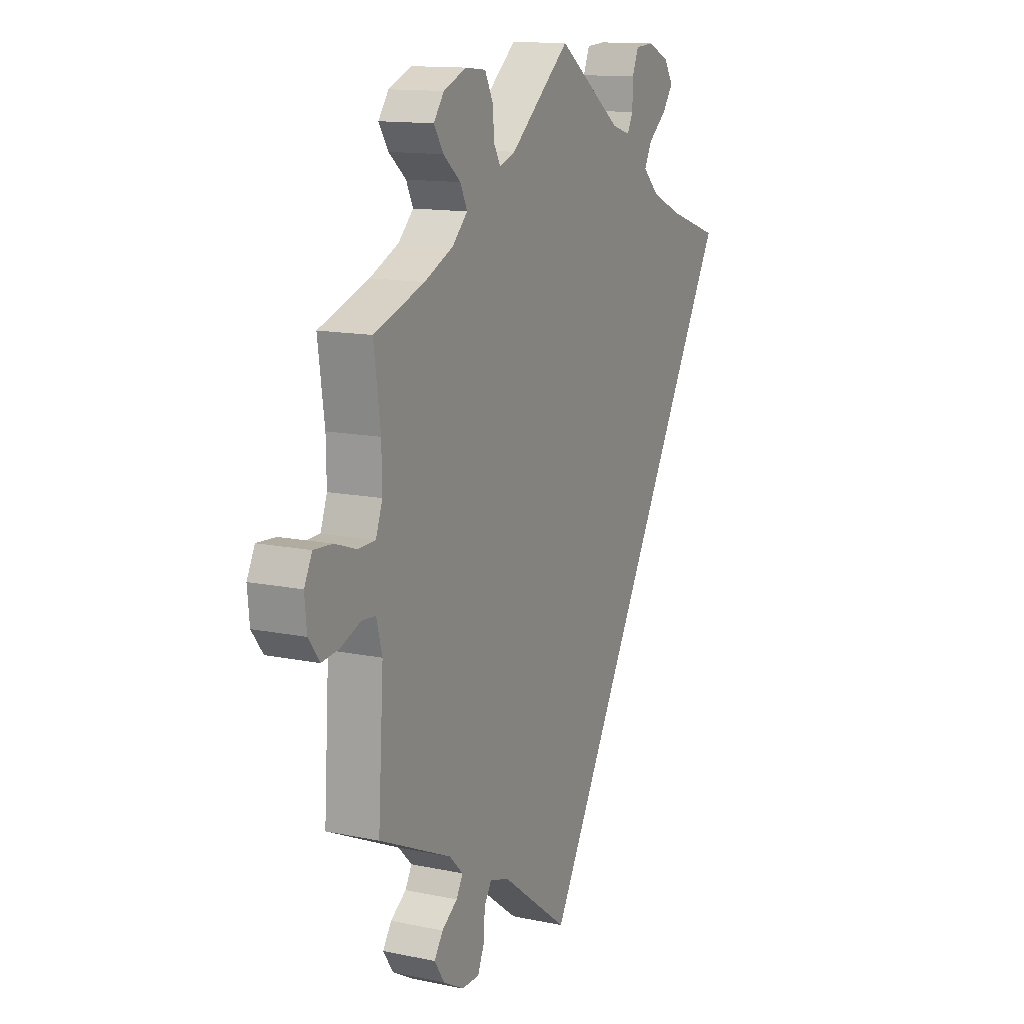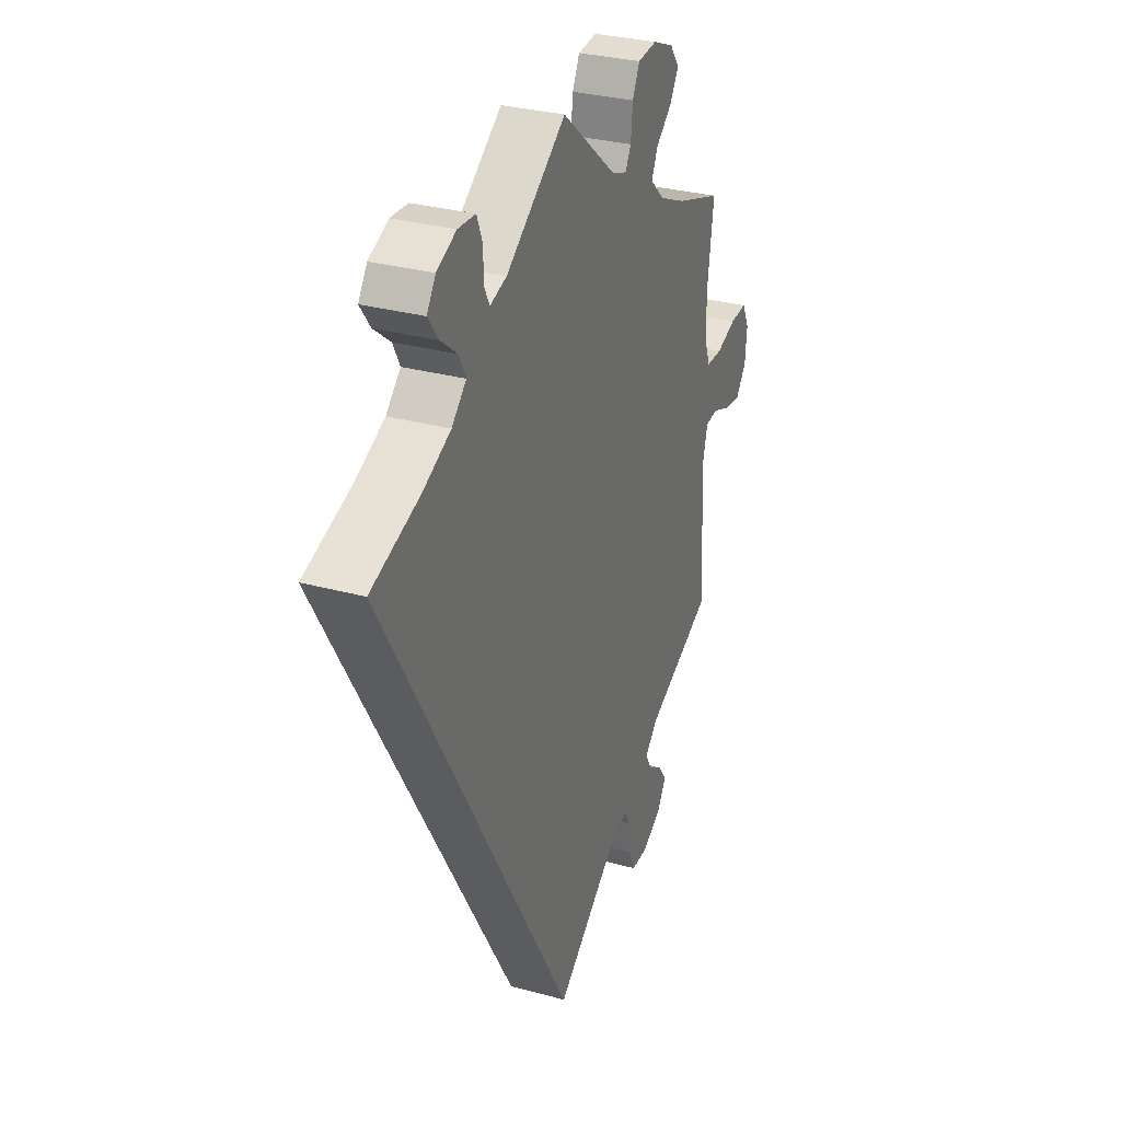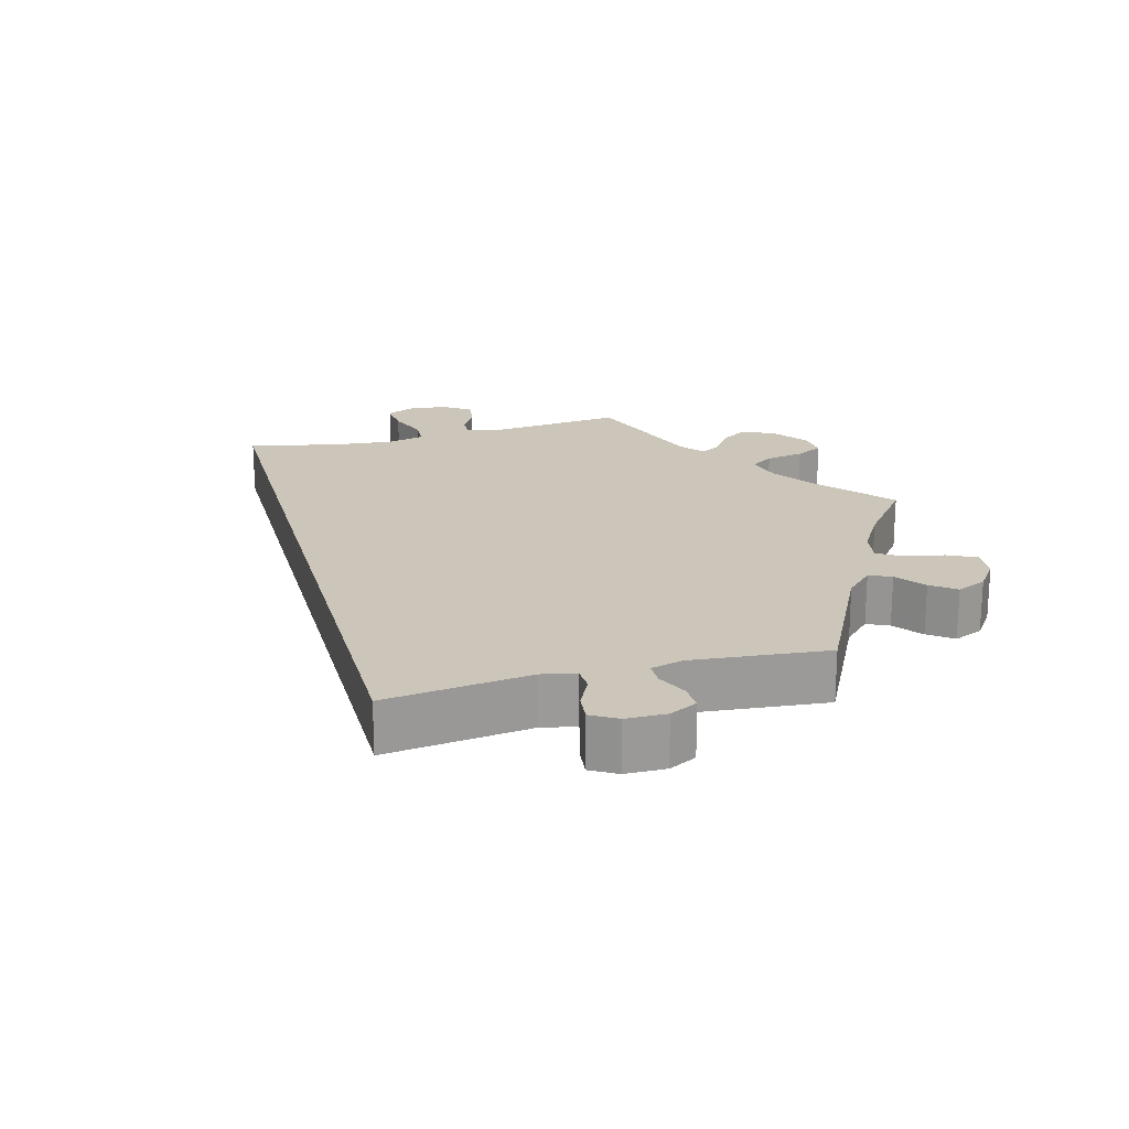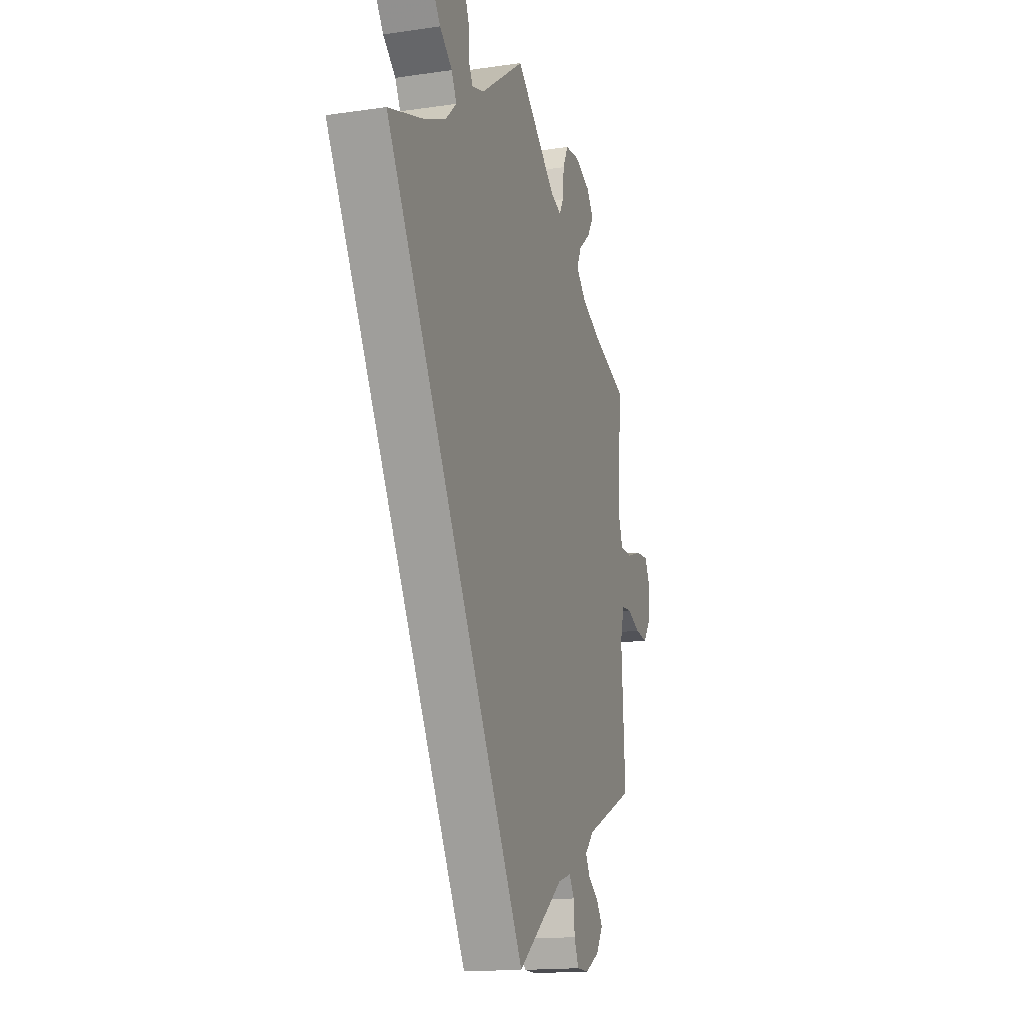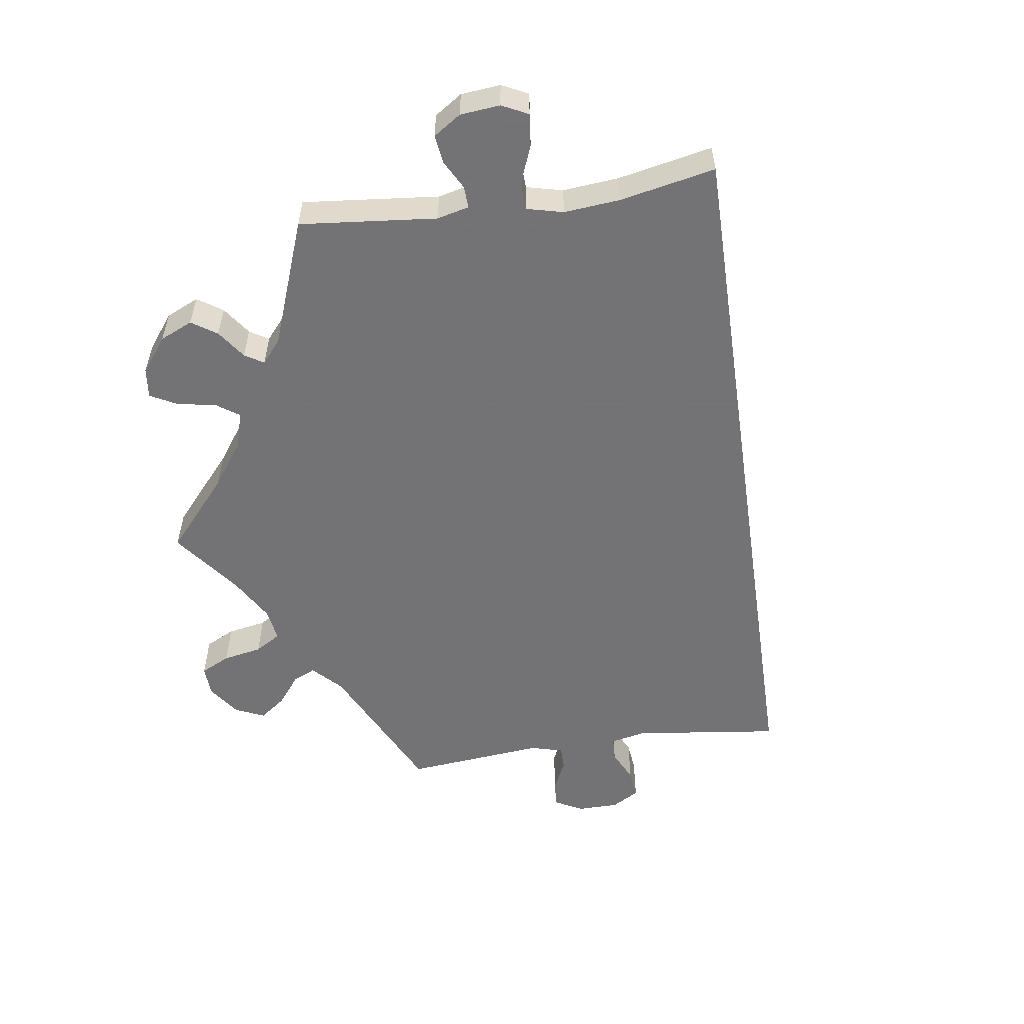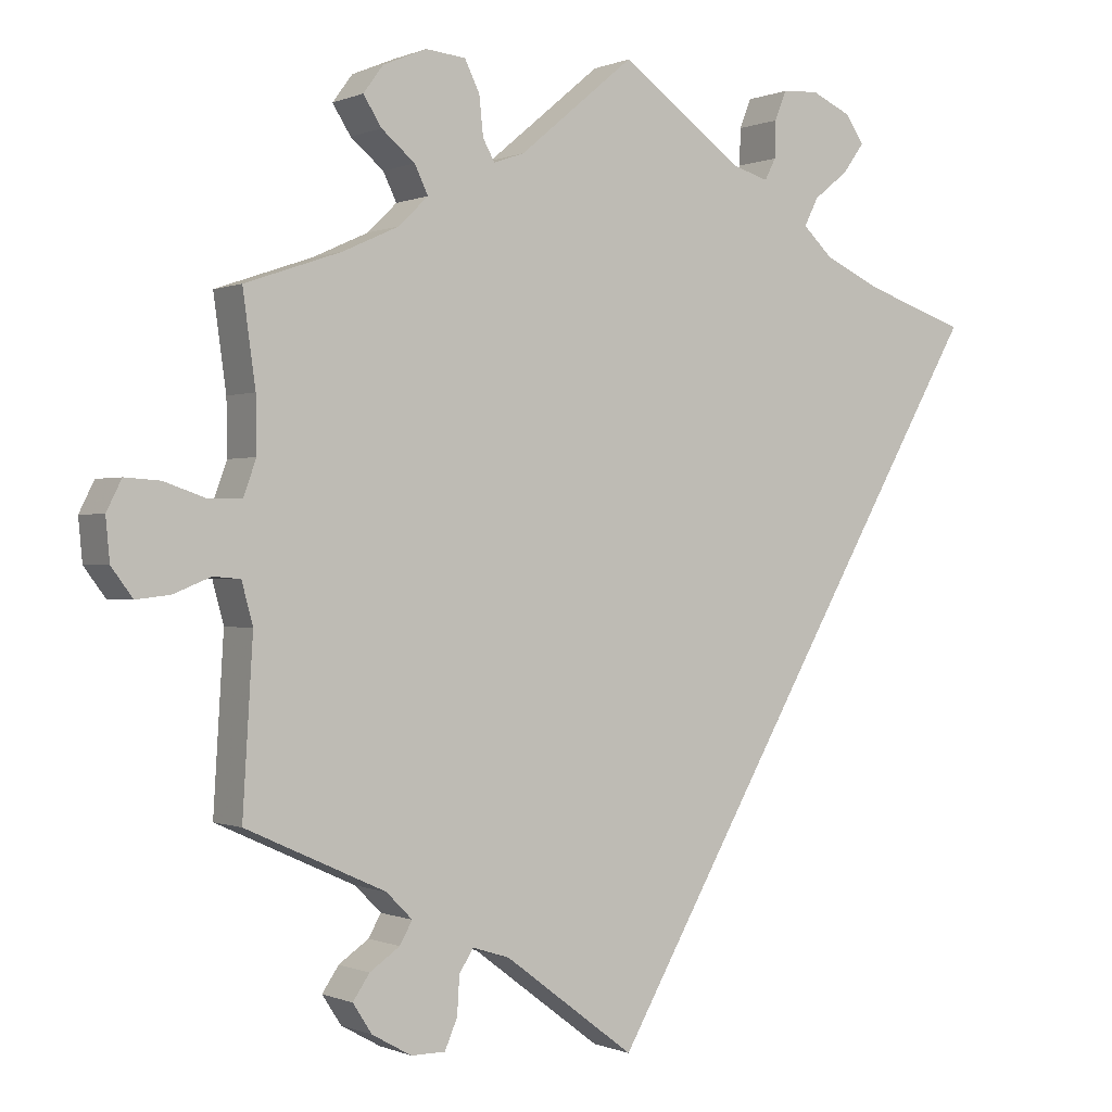
<metadata>
{"format":"obj","ext":"obj","renderer":"f3d","projection":"perspective","resolution":1024,"background":"white","views":[{"elev":13.2,"azim":-64.5,"up":"+Z"},{"elev":30.8,"azim":111.4,"up":"+Z"},{"elev":20.8,"azim":-165.2,"up":"+Y"},{"elev":-16.1,"azim":106.9,"up":"+Z"},{"elev":-56.0,"azim":38.1,"up":"+Y"},{"elev":-0.1,"azim":-33.3,"up":"+Z"}]}
</metadata>
<code>
v 0 0.07 -0.578
v -0.165 0.07 -0.454
v -0.212 0.07 -0.439
v -0.23 0.07 -0.467
v -0.233 0.07 -0.515
v -0.249 0.07 -0.552
v -0.292 0.07 -0.552
v -0.342 0.07 -0.524
v -0.366 0.07 -0.487
v -0.345 0.07 -0.456
v -0.307 0.07 -0.43
v -0.291 0.07 -0.402
v -0.324 0.07 -0.369
v -0.5 0.07 -0.289
v -0.487 0.07 -0.077
v -0.501 0.07 -0.025
v -0.535 0.07 -0.022
v -0.582 0.07 -0.041
v -0.625 0.07 -0.046
v -0.652 0.07 -0.01
v -0.657 0.07 0.043
v -0.638 0.07 0.081
v -0.593 0.07 0.078
v -0.541 0.07 0.06
v -0.499 0.07 0.061
v -0.483 0.07 0.105
v -0.484 0.07 0.174
v -0.5 0.07 0.289
v -0.378 0.07 0.331
v -0.308 0.07 0.363
v -0.271 0.07 0.399
v -0.288 0.07 0.434
v -0.33 0.07 0.469
v -0.353 0.07 0.505
v -0.328 0.07 0.539
v -0.273 0.07 0.562
v -0.223 0.07 0.557
v -0.204 0.07 0.519
v -0.199 0.07 0.47
v -0.184 0.07 0.443
v -0.145 0.07 0.457
v 0 0.07 0.578
v 0.157 0.07 0.466
v 0.201 0.07 0.453
v 0.215 0.07 0.48
v 0.216 0.07 0.526
v 0.231 0.07 0.563
v 0.277 0.07 0.566
v 0.328 0.07 0.543
v 0.351 0.07 0.509
v 0.324 0.07 0.472
v 0.28 0.07 0.437
v 0.262 0.07 0.402
v 0.3 0.07 0.366
v 0.372 0.07 0.333
v 0.501 0.07 0.29
v 0 0 -0.578
v -0.165 0 -0.454
v -0.212 0 -0.439
v -0.23 0 -0.467
v -0.233 0 -0.515
v -0.249 0 -0.552
v -0.292 0 -0.552
v -0.342 0 -0.524
v -0.366 0 -0.487
v -0.345 0 -0.456
v -0.307 0 -0.43
v -0.291 0 -0.402
v -0.324 0 -0.369
v -0.5 0 -0.289
v -0.487 0 -0.077
v -0.501 0 -0.025
v -0.535 0 -0.022
v -0.582 0 -0.041
v -0.625 0 -0.046
v -0.652 0 -0.01
v -0.657 0 0.043
v -0.638 0 0.081
v -0.593 0 0.078
v -0.541 0 0.06
v -0.499 0 0.061
v -0.483 0 0.105
v -0.484 0 0.174
v -0.5 0 0.289
v -0.378 0 0.331
v -0.308 0 0.363
v -0.271 0 0.399
v -0.288 0 0.434
v -0.33 0 0.469
v -0.353 0 0.505
v -0.328 0 0.539
v -0.273 0 0.562
v -0.223 0 0.557
v -0.204 0 0.519
v -0.199 0 0.47
v -0.184 0 0.443
v -0.145 0 0.457
v 0 0 0.578
v 0.157 0 0.466
v 0.201 0 0.453
v 0.215 0 0.48
v 0.216 0 0.526
v 0.231 0 0.563
v 0.277 0 0.566
v 0.328 0 0.543
v 0.351 0 0.509
v 0.324 0 0.472
v 0.28 0 0.437
v 0.262 0 0.402
v 0.3 0 0.366
v 0.372 0 0.333
v 0.501 0 0.29
f 55 56 1 2
f 54 55 2 3
f 53 54 3 4
f 52 53 4
f 49 50 51 52
f 49 52 4
f 48 49 4
f 45 46 47 48
f 44 45 48 4
f 43 44 4
f 41 42 43 4
f 40 41 4
f 39 40 4 5
f 32 33 34 35
f 31 32 35 36
f 27 28 29
f 26 27 29 30
f 25 26 30 31
f 21 22 23 24
f 21 24 25
f 20 21 25
f 17 18 19 20
f 16 17 20 25
f 15 16 25 31
f 13 14 15 31
f 8 9 10 11
f 8 11 12
f 7 8 12
f 6 7 12
f 5 6 12
f 39 5 12
f 31 36 37 38
f 31 38 39
f 12 13 31 39
f 58 57 112 111
f 59 58 111 110
f 60 59 110 109
f 60 109 108
f 108 107 106 105
f 60 108 105
f 60 105 104
f 104 103 102 101
f 60 104 101 100
f 60 100 99
f 60 99 98 97
f 60 97 96
f 61 60 96 95
f 91 90 89 88
f 92 91 88 87
f 85 84 83
f 86 85 83 82
f 87 86 82 81
f 80 79 78 77
f 81 80 77
f 81 77 76
f 76 75 74 73
f 81 76 73 72
f 87 81 72 71
f 87 71 70 69
f 67 66 65 64
f 68 67 64
f 68 64 63
f 68 63 62
f 68 62 61
f 68 61 95
f 94 93 92 87
f 95 94 87
f 95 87 69 68
f 1 57 58 2
f 2 58 59 3
f 3 59 60 4
f 4 60 61 5
f 5 61 62 6
f 6 62 63 7
f 7 63 64 8
f 8 64 65 9
f 9 65 66 10
f 10 66 67 11
f 11 67 68 12
f 12 68 69 13
f 13 69 70 14
f 14 70 71 15
f 15 71 72 16
f 16 72 73 17
f 17 73 74 18
f 18 74 75 19
f 19 75 76 20
f 20 76 77 21
f 21 77 78 22
f 22 78 79 23
f 23 79 80 24
f 24 80 81 25
f 25 81 82 26
f 26 82 83 27
f 27 83 84 28
f 28 84 85 29
f 29 85 86 30
f 30 86 87 31
f 31 87 88 32
f 32 88 89 33
f 33 89 90 34
f 34 90 91 35
f 35 91 92 36
f 36 92 93 37
f 37 93 94 38
f 38 94 95 39
f 39 95 96 40
f 40 96 97 41
f 41 97 98 42
f 42 98 99 43
f 43 99 100 44
f 44 100 101 45
f 45 101 102 46
f 46 102 103 47
f 47 103 104 48
f 48 104 105 49
f 49 105 106 50
f 50 106 107 51
f 51 107 108 52
f 52 108 109 53
f 53 109 110 54
f 54 110 111 55
f 55 111 112 56
f 56 112 57 1

</code>
